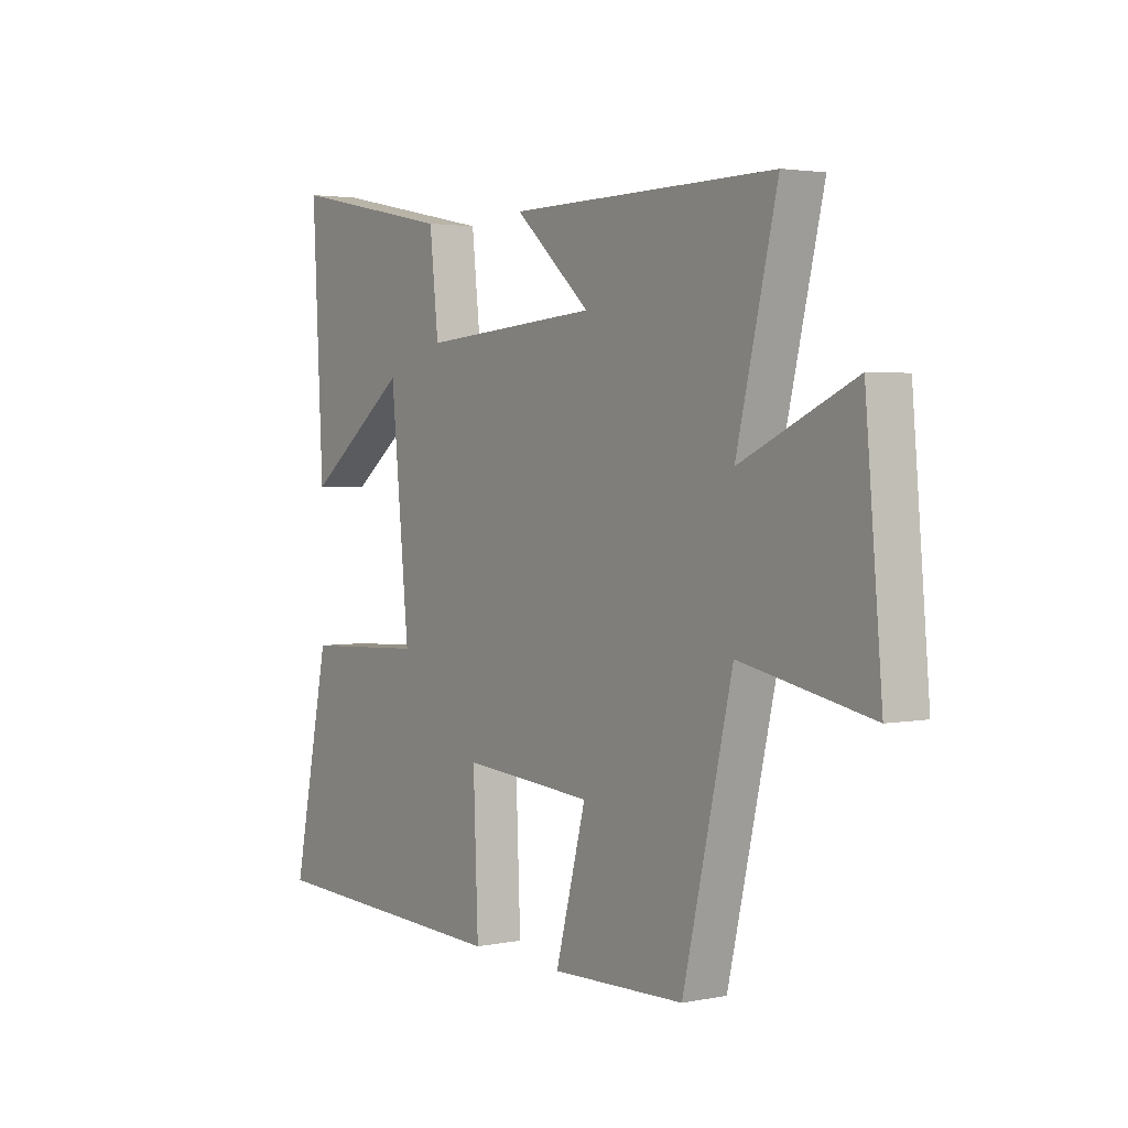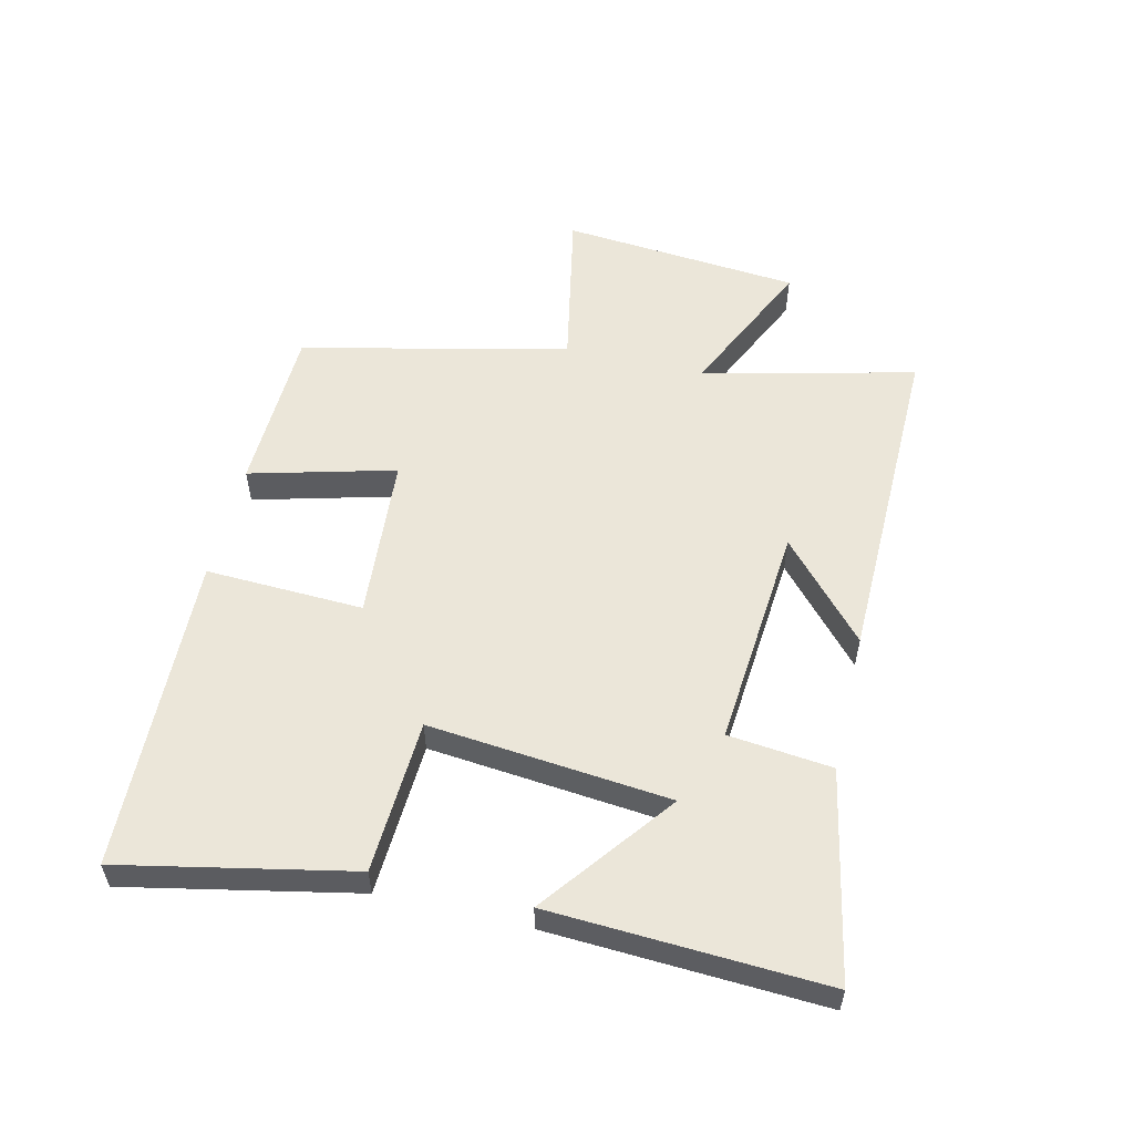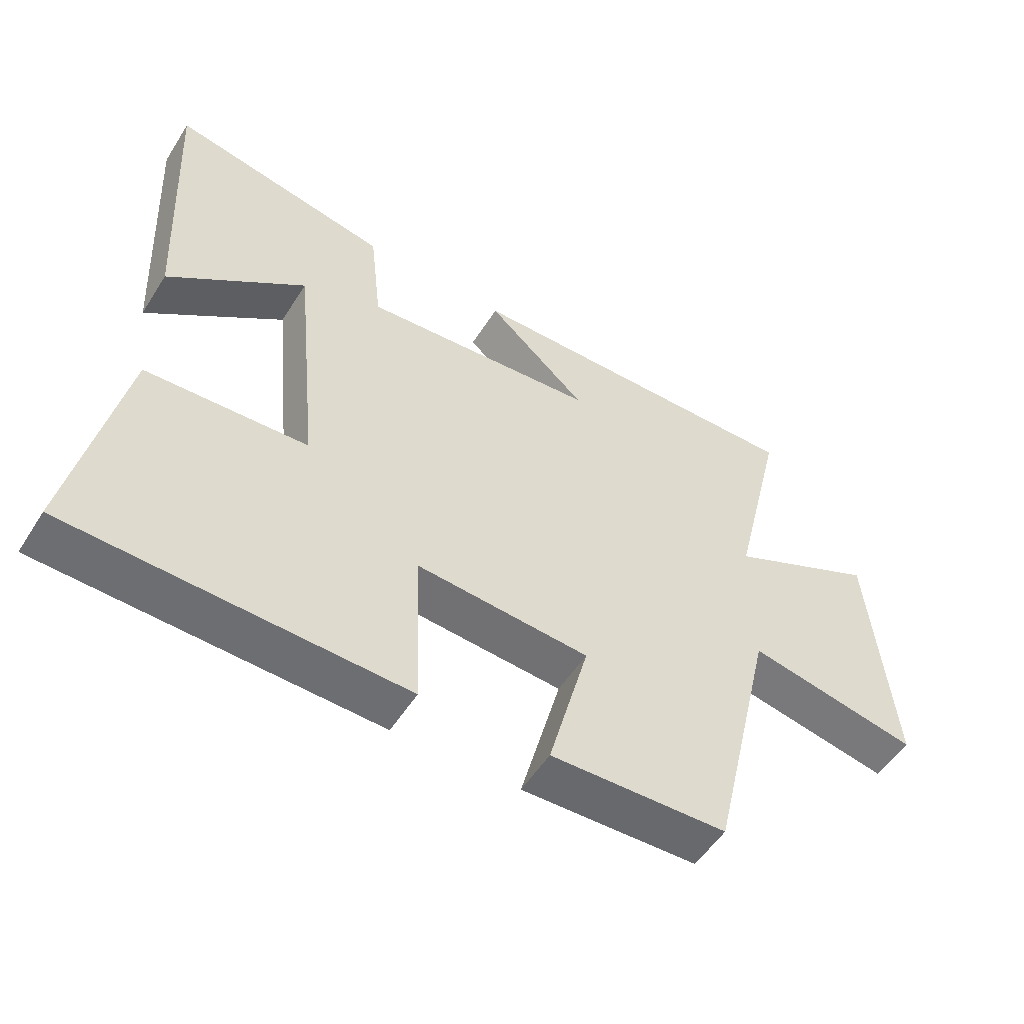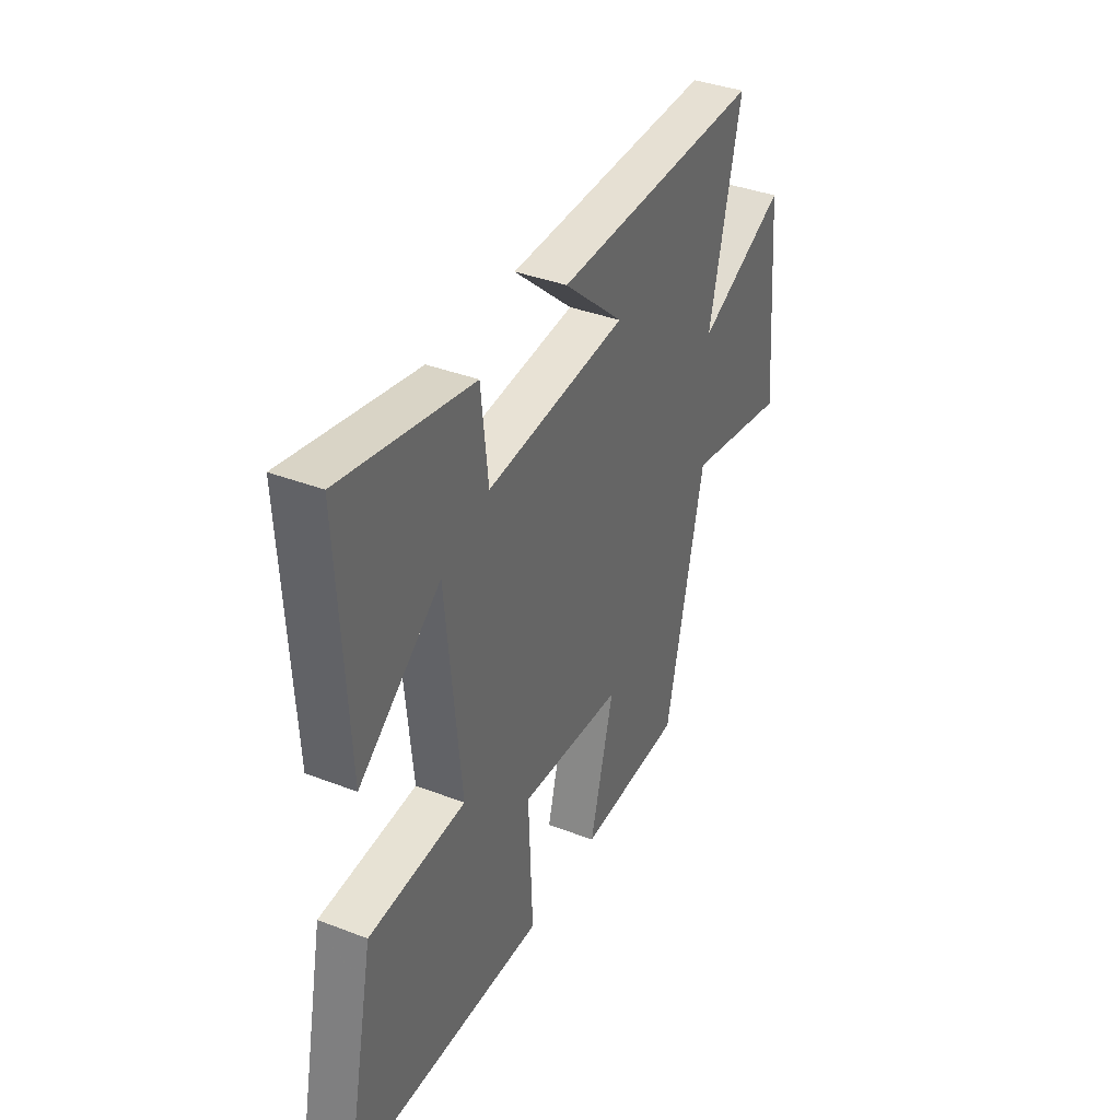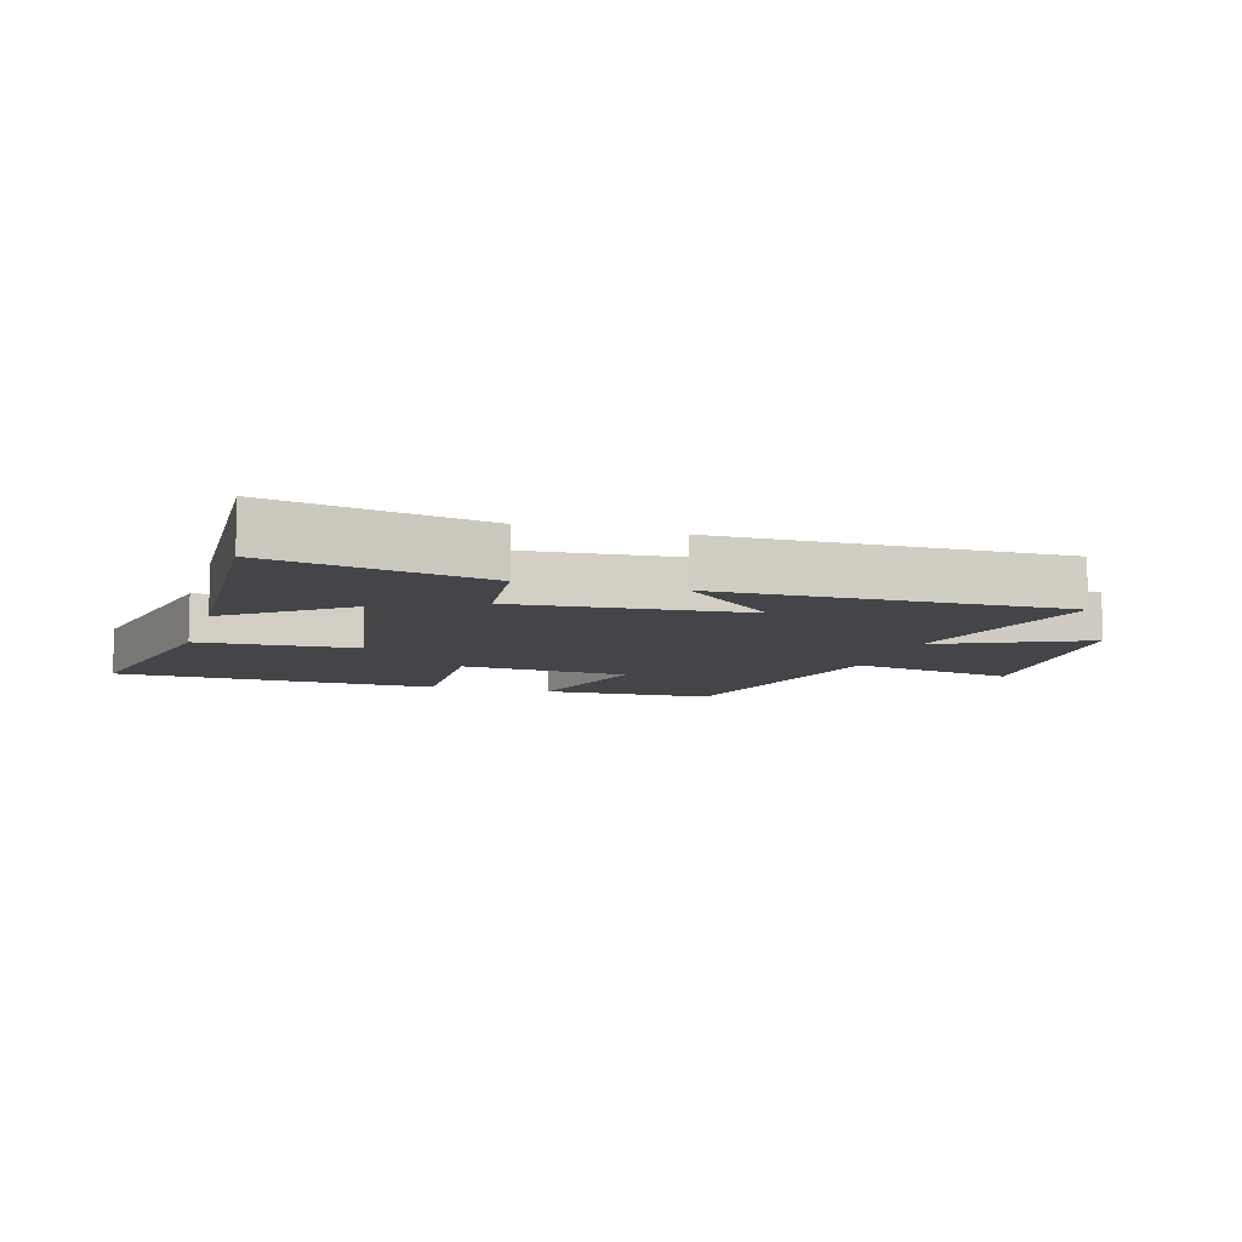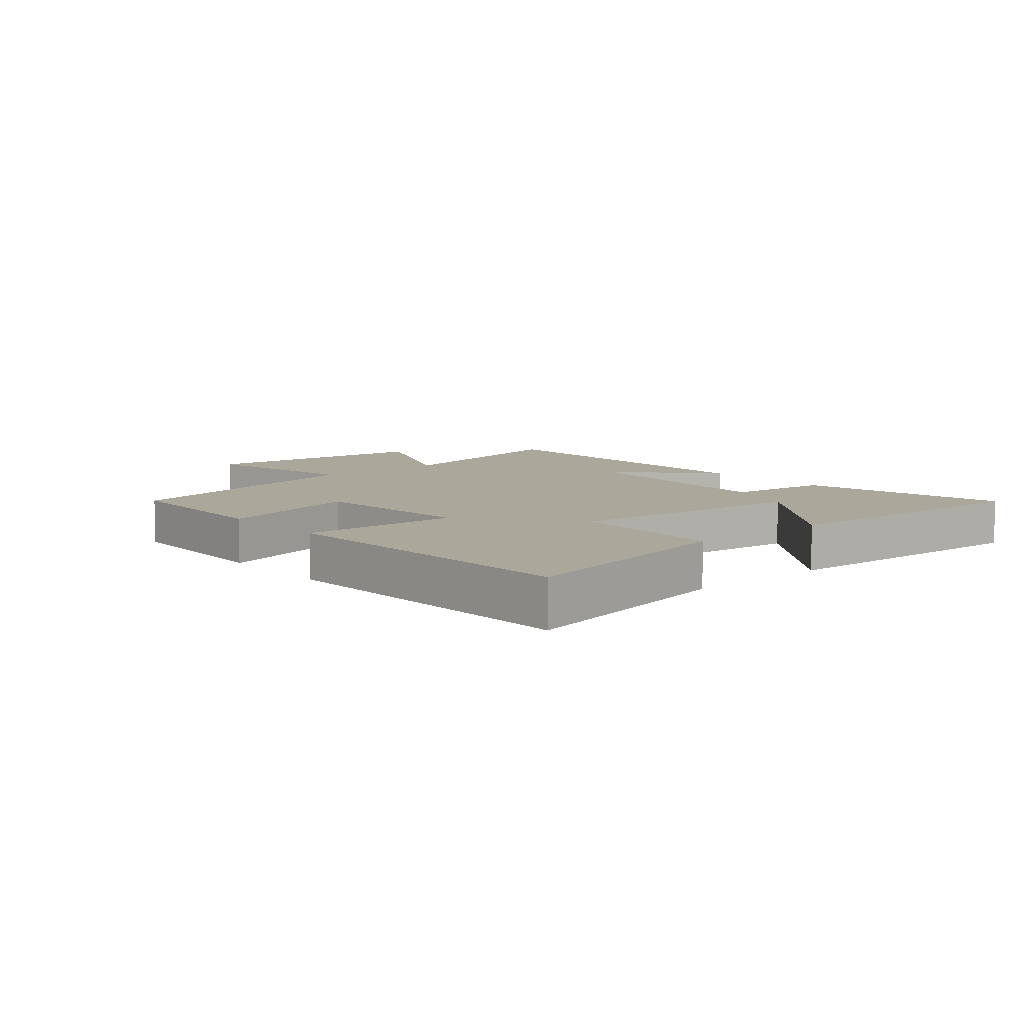
<metadata>
{"format":"obj","ext":"obj","renderer":"f3d","projection":"perspective","resolution":1024,"background":"white","views":[{"elev":2.8,"azim":55.5,"up":"+Z"},{"elev":55.3,"azim":-76.7,"up":"+Y"},{"elev":-53.5,"azim":-31.7,"up":"+Z"},{"elev":37.9,"azim":-63.9,"up":"+Z"},{"elev":-9.0,"azim":-16.7,"up":"+Y"},{"elev":8.1,"azim":-130.7,"up":"+Y"}]}
</metadata>
<code>
v 0.582 0.07 0.508
v 0.5 0.07 0.166
v 0.73 0.07 0.272
v 0.764 0.07 -0.114
v 0.5 0.07 -0.062
v 0.4 0.07 -0.492
v 0.129 0.07 -0.5
v 0.191 0.07 -0.266
v -0.075 0.07 -0.246
v -0.065 0.07 -0.5
v -0.576 0.07 -0.482
v -0.5 0.07 -0.113
v -0.252 0.07 -0.101
v -0.29 0.07 0.287
v -0.5 0.07 0.127
v -0.522 0.07 0.567
v -0.185 0.07 0.5
v -0.167 0.07 0.333
v 0.195 0.07 0.363
v 0.041 0.07 0.5
v 0.582 0 0.508
v 0.5 0 0.166
v 0.73 0 0.272
v 0.764 0 -0.114
v 0.5 0 -0.062
v 0.4 0 -0.492
v 0.129 0 -0.5
v 0.191 0 -0.266
v -0.075 0 -0.246
v -0.065 0 -0.5
v -0.576 0 -0.482
v -0.5 0 -0.113
v -0.252 0 -0.101
v -0.29 0 0.287
v -0.5 0 0.127
v -0.522 0 0.567
v -0.185 0 0.5
v -0.167 0 0.333
v 0.195 0 0.363
v 0.041 0 0.5
f 19 20 1 2
f 18 19 2
f 16 17 18
f 14 15 16
f 14 16 18
f 13 14 18 2
f 11 12 13
f 10 11 13
f 9 10 13
f 8 9 13 2
f 7 8 2
f 6 7 2
f 5 6 2
f 2 3 4 5
f 22 21 40 39
f 22 39 38
f 38 37 36
f 36 35 34
f 38 36 34
f 22 38 34 33
f 33 32 31
f 33 31 30
f 33 30 29
f 22 33 29 28
f 22 28 27
f 22 27 26
f 22 26 25
f 25 24 23 22
f 1 21 22 2
f 2 22 23 3
f 3 23 24 4
f 4 24 25 5
f 5 25 26 6
f 6 26 27 7
f 7 27 28 8
f 8 28 29 9
f 9 29 30 10
f 10 30 31 11
f 11 31 32 12
f 12 32 33 13
f 13 33 34 14
f 14 34 35 15
f 15 35 36 16
f 16 36 37 17
f 17 37 38 18
f 18 38 39 19
f 19 39 40 20
f 20 40 21 1

</code>
